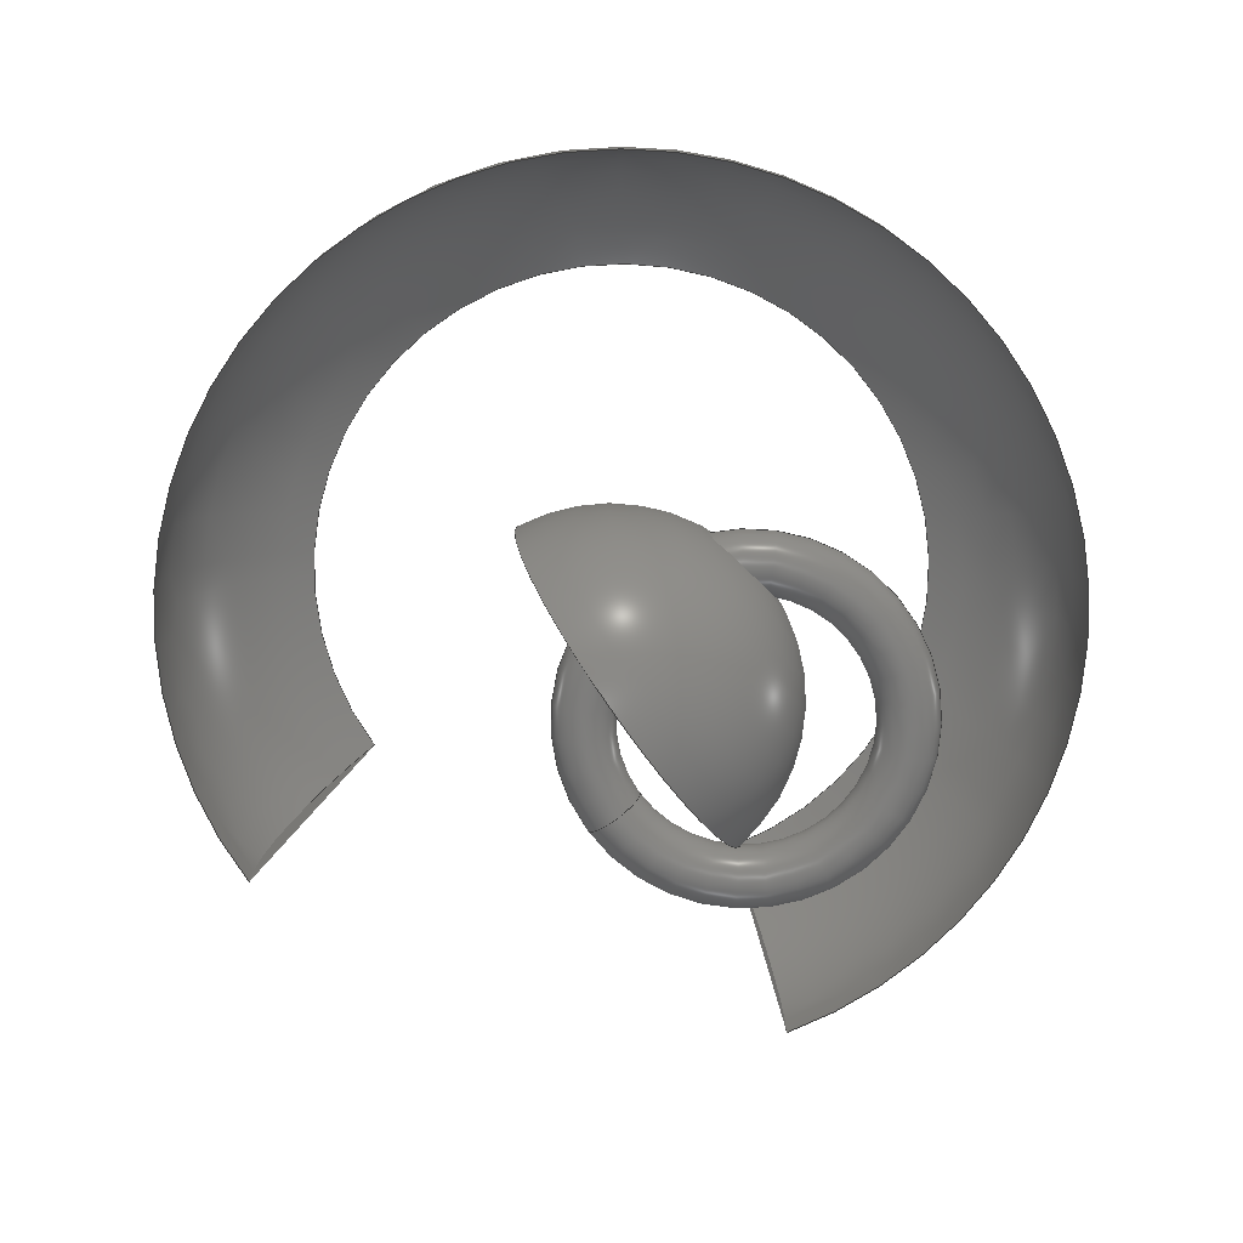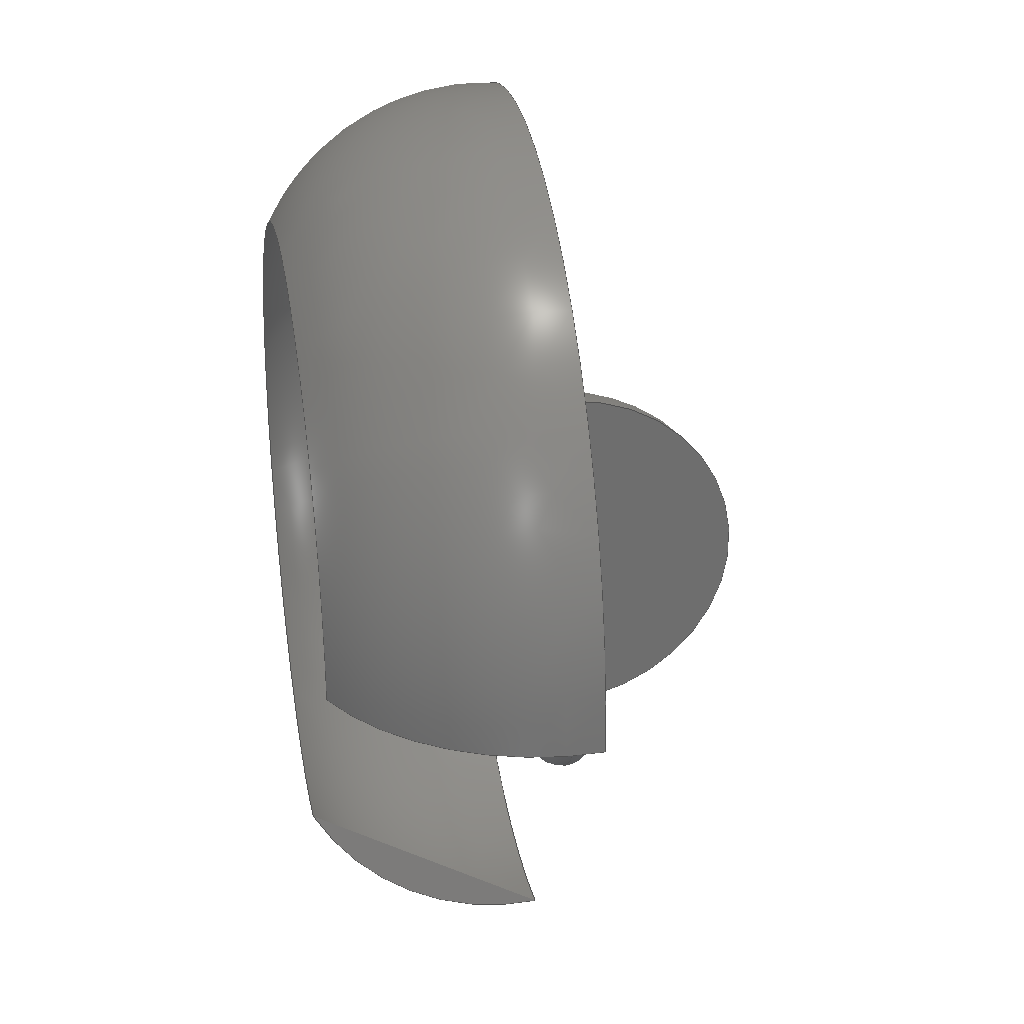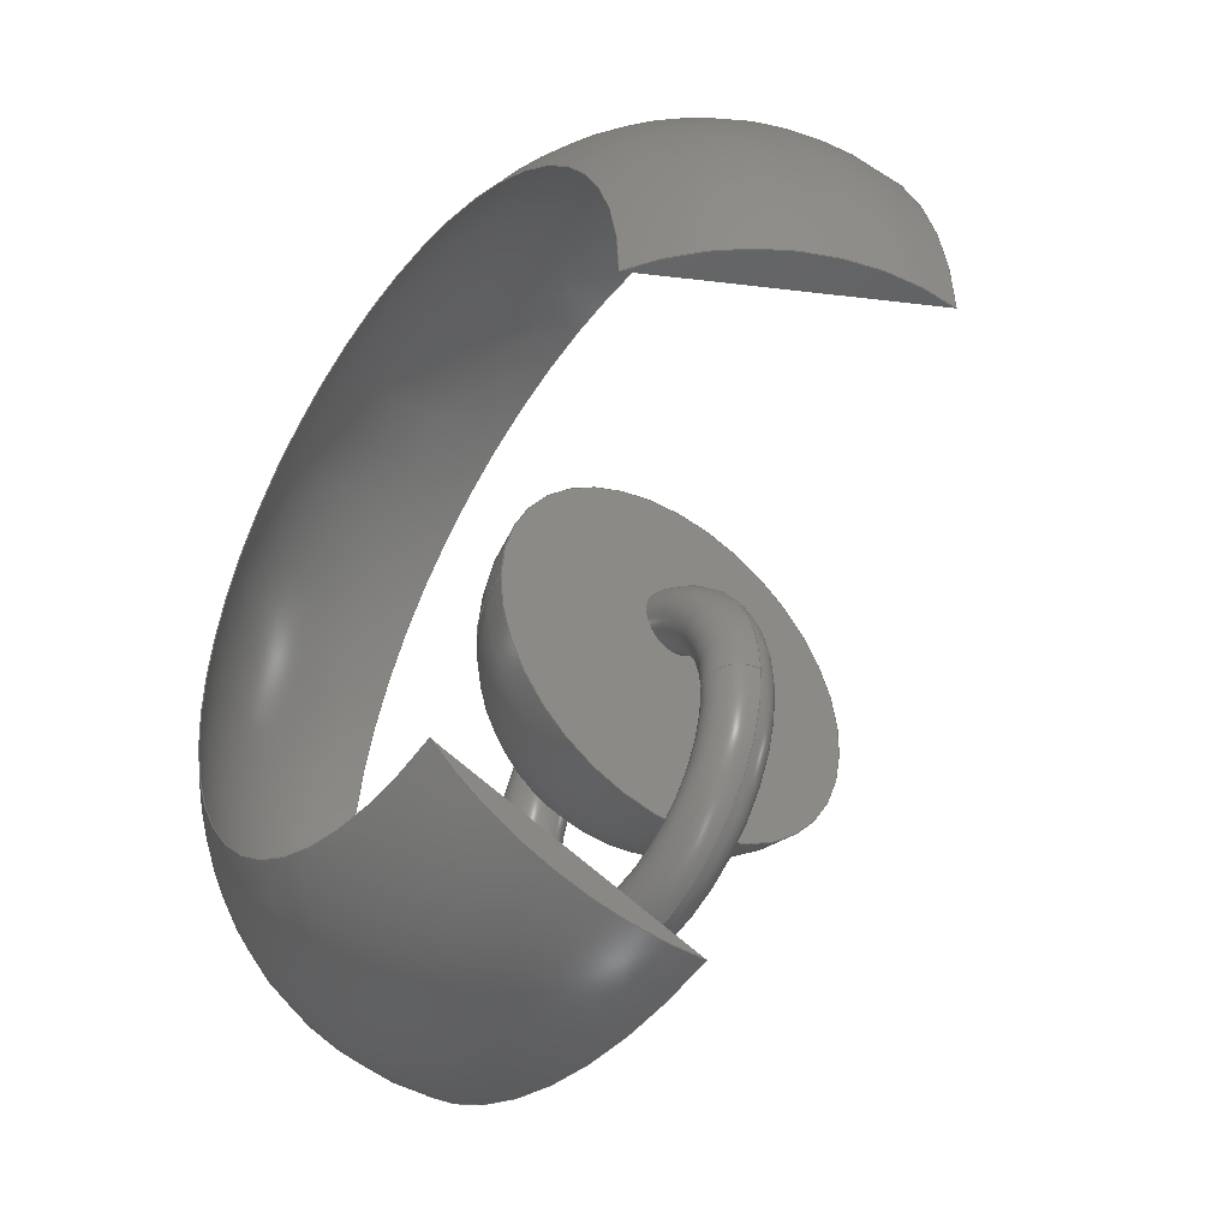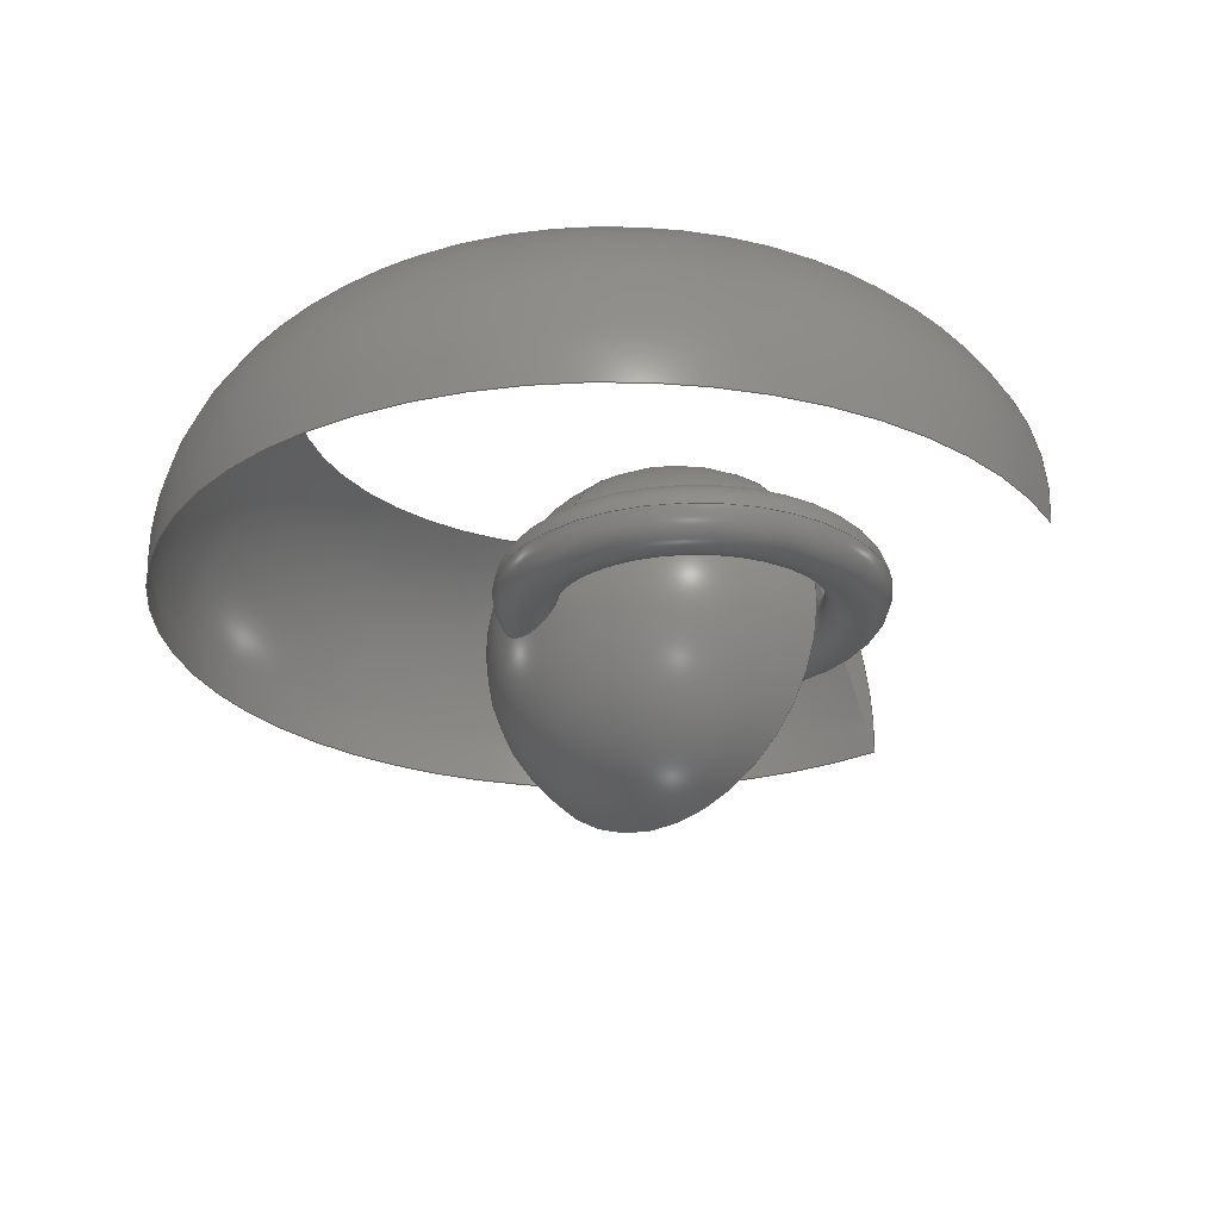
<metadata>
{"format":"step","ext":"step","renderer":"f3d","projection":"perspective","resolution":1024,"background":"white","views":[{"elev":-77.3,"azim":-144.5,"up":"+Z"},{"elev":29.5,"azim":80.1,"up":"+Y"},{"elev":-42.8,"azim":53.8,"up":"+Y"},{"elev":-25.8,"azim":-49.8,"up":"+Z"}]}
</metadata>
<code>
ISO-10303-21;
DATA;
#1 = APPLICATION_PROTOCOL_DEFINITION('international standard',
  'automotive_design',2000,#2);
#2 = APPLICATION_CONTEXT(
  'core data for automotive mechanical design processes');
#3 = SHAPE_DEFINITION_REPRESENTATION(#4,#10);
#4 = PRODUCT_DEFINITION_SHAPE('','',#5);
#5 = PRODUCT_DEFINITION('design','',#6,#9);
#6 = PRODUCT_DEFINITION_FORMATION('','',#7);
#7 = PRODUCT('Shere','Shere','',(#8));
#8 = PRODUCT_CONTEXT('',#2,'mechanical');
#9 = PRODUCT_DEFINITION_CONTEXT('part definition',#2,'design');
#10 = ADVANCED_BREP_SHAPE_REPRESENTATION('',(#11,#15),#83);
#11 = AXIS2_PLACEMENT_3D('',#12,#13,#14);
#12 = CARTESIAN_POINT('',(0,0,0));
#13 = DIRECTION('',(0,0,1));
#14 = DIRECTION('',(1,0,-0));
#15 = MANIFOLD_SOLID_BREP('',#16);
#16 = CLOSED_SHELL('',(#17,#79));
#17 = ADVANCED_FACE('',(#18),#33,.T.);
#18 = FACE_BOUND('',#19,.T.);
#19 = EDGE_LOOP('',(#20,#51,#78));
#20 = ORIENTED_EDGE('',*,*,#21,.F.);
#21 = EDGE_CURVE('',#22,#24,#26,.T.);
#22 = VERTEX_POINT('',#23);
#23 = CARTESIAN_POINT('',(4.538,6,11.91));
#24 = VERTEX_POINT('',#25);
#25 = CARTESIAN_POINT('',(-6,6,3.399e-15));
#26 = SEAM_CURVE('',#27,(#32,#44),.PCURVE_S1);
#27 = CIRCLE('',#28,12);
#28 = AXIS2_PLACEMENT_3D('',#29,#30,#31);
#29 = CARTESIAN_POINT('',(6,6,0));
#30 = DIRECTION('',(-5.439e-32,-1,-2.449e-16));
#31 = DIRECTION('',(2.22e-16,-2.449e-16,1));
#32 = PCURVE('',#33,#38);
#33 = SPHERICAL_SURFACE('',#34,12);
#34 = AXIS2_PLACEMENT_3D('',#35,#36,#37);
#35 = CARTESIAN_POINT('',(6,6,0));
#36 = DIRECTION('',(-1,0,2.22e-16));
#37 = DIRECTION('',(2.22e-16,0,1));
#38 = DEFINITIONAL_REPRESENTATION('',(#39),#43);
#39 = LINE('',#40,#41);
#40 = CARTESIAN_POINT('',(6.283,-6.283));
#41 = VECTOR('',#42,1);
#42 = DIRECTION('',(0,1));
#43 = ( GEOMETRIC_REPRESENTATION_CONTEXT(2) 
PARAMETRIC_REPRESENTATION_CONTEXT() REPRESENTATION_CONTEXT('2D SPACE',''
  ) );
#44 = PCURVE('',#33,#45);
#45 = DEFINITIONAL_REPRESENTATION('',(#46),#50);
#46 = LINE('',#47,#48);
#47 = CARTESIAN_POINT('',(0,-6.283));
#48 = VECTOR('',#49,1);
#49 = DIRECTION('',(0,1));
#50 = ( GEOMETRIC_REPRESENTATION_CONTEXT(2) 
PARAMETRIC_REPRESENTATION_CONTEXT() REPRESENTATION_CONTEXT('2D SPACE',''
  ) );
#51 = ORIENTED_EDGE('',*,*,#52,.T.);
#52 = EDGE_CURVE('',#22,#22,#53,.T.);
#53 = SURFACE_CURVE('',#54,(#59,#66),.PCURVE_S1);
#54 = CIRCLE('',#55,11.91);
#55 = AXIS2_PLACEMENT_3D('',#56,#57,#58);
#56 = CARTESIAN_POINT('',(4.538,6,3.247e-16));
#57 = DIRECTION('',(-1,-0,2.22e-16));
#58 = DIRECTION('',(2.22e-16,0,1));
#59 = PCURVE('',#33,#60);
#60 = DEFINITIONAL_REPRESENTATION('',(#61),#65);
#61 = LINE('',#62,#63);
#62 = CARTESIAN_POINT('',(0,0.1222));
#63 = VECTOR('',#64,1);
#64 = DIRECTION('',(1,0));
#65 = ( GEOMETRIC_REPRESENTATION_CONTEXT(2) 
PARAMETRIC_REPRESENTATION_CONTEXT() REPRESENTATION_CONTEXT('2D SPACE',''
  ) );
#66 = PCURVE('',#67,#72);
#67 = PLANE('',#68);
#68 = AXIS2_PLACEMENT_3D('',#69,#70,#71);
#69 = CARTESIAN_POINT('',(4.538,6,3.247e-16));
#70 = DIRECTION('',(-1,0,2.22e-16));
#71 = DIRECTION('',(2.22e-16,0,1));
#72 = DEFINITIONAL_REPRESENTATION('',(#73),#77);
#73 = CIRCLE('',#74,11.91);
#74 = AXIS2_PLACEMENT_2D('',#75,#76);
#75 = CARTESIAN_POINT('',(0,0));
#76 = DIRECTION('',(1,0));
#77 = ( GEOMETRIC_REPRESENTATION_CONTEXT(2) 
PARAMETRIC_REPRESENTATION_CONTEXT() REPRESENTATION_CONTEXT('2D SPACE',''
  ) );
#78 = ORIENTED_EDGE('',*,*,#21,.T.);
#79 = ADVANCED_FACE('',(#80),#67,.F.);
#80 = FACE_BOUND('',#81,.T.);
#81 = EDGE_LOOP('',(#82));
#82 = ORIENTED_EDGE('',*,*,#52,.F.);
#83 = ( GEOMETRIC_REPRESENTATION_CONTEXT(3) 
GLOBAL_UNCERTAINTY_ASSIGNED_CONTEXT((#87)) GLOBAL_UNIT_ASSIGNED_CONTEXT(
(#84,#85,#86)) REPRESENTATION_CONTEXT('Context #1',
  '3D Context with UNIT and UNCERTAINTY') );
#84 = ( LENGTH_UNIT() NAMED_UNIT(*) SI_UNIT(.MILLI.,.METRE.) );
#85 = ( NAMED_UNIT(*) PLANE_ANGLE_UNIT() SI_UNIT($,.RADIAN.) );
#86 = ( NAMED_UNIT(*) SI_UNIT($,.STERADIAN.) SOLID_ANGLE_UNIT() );
#87 = UNCERTAINTY_MEASURE_WITH_UNIT(LENGTH_MEASURE(1e-07),#84,
  'distance_accuracy_value','confusion accuracy');
#88 = PRODUCT_RELATED_PRODUCT_CATEGORY('part',$,(#7));
#89 = SHAPE_DEFINITION_REPRESENTATION(#90,#96);
#90 = PRODUCT_DEFINITION_SHAPE('','',#91);
#91 = PRODUCT_DEFINITION('design','',#92,#95);
#92 = PRODUCT_DEFINITION_FORMATION('','',#93);
#93 = PRODUCT('Torus','Torus','',(#94));
#94 = PRODUCT_CONTEXT('',#2,'mechanical');
#95 = PRODUCT_DEFINITION_CONTEXT('part definition',#2,'design');
#96 = ADVANCED_BREP_SHAPE_REPRESENTATION('',(#11,#97),#211);
#97 = MANIFOLD_SOLID_BREP('',#98);
#98 = CLOSED_SHELL('',(#99,#203,#207));
#99 = ADVANCED_FACE('',(#100),#115,.F.);
#100 = FACE_BOUND('',#101,.F.);
#101 = EDGE_LOOP('',(#102,#130,#159,#176));
#102 = ORIENTED_EDGE('',*,*,#103,.T.);
#103 = EDGE_CURVE('',#104,#106,#108,.T.);
#104 = VERTEX_POINT('',#105);
#105 = CARTESIAN_POINT('',(23.76,9,17.99));
#106 = VERTEX_POINT('',#107);
#107 = CARTESIAN_POINT('',(8.022,-11.14,17.99)
  );
#108 = SURFACE_CURVE('',#109,(#114),.PCURVE_S1);
#109 = CIRCLE('',#110,20.76);
#110 = AXIS2_PLACEMENT_3D('',#111,#112,#113);
#111 = CARTESIAN_POINT('',(3,9,17.99));
#112 = DIRECTION('',(0,0,1));
#113 = DIRECTION('',(1,0,0));
#114 = PCURVE('',#115,#124);
#115 = SURFACE_OF_REVOLUTION('',#116,#121);
#116 = CIRCLE('',#117,16);
#117 = AXIS2_PLACEMENT_3D('',#118,#119,#120);
#118 = CARTESIAN_POINT('',(16,9,4));
#119 = DIRECTION('',(-0,1,0));
#120 = DIRECTION('',(1,0,0));
#121 = AXIS1_PLACEMENT('',#122,#123);
#122 = CARTESIAN_POINT('',(3,9,4));
#123 = DIRECTION('',(0,0,1));
#124 = DEFINITIONAL_REPRESENTATION('',(#125),#129);
#125 = LINE('',#126,#127);
#126 = CARTESIAN_POINT('',(0,5.219));
#127 = VECTOR('',#128,1);
#128 = DIRECTION('',(1,0));
#129 = ( GEOMETRIC_REPRESENTATION_CONTEXT(2) 
PARAMETRIC_REPRESENTATION_CONTEXT() REPRESENTATION_CONTEXT('2D SPACE',''
  ) );
#130 = ORIENTED_EDGE('',*,*,#131,.T.);
#131 = EDGE_CURVE('',#106,#132,#134,.T.);
#132 = VERTEX_POINT('',#133);
#133 = CARTESIAN_POINT('',(10,-19.08,
    2.606));
#134 = SURFACE_CURVE('',#135,(#140,#147),.PCURVE_S1);
#135 = CIRCLE('',#136,16);
#136 = AXIS2_PLACEMENT_3D('',#137,#138,#139);
#137 = CARTESIAN_POINT('',(6.145,-3.614,4));
#138 = DIRECTION('',(0.9703,0.2419,0));
#139 = DIRECTION('',(0.2419,-0.9703,0));
#140 = PCURVE('',#115,#141);
#141 = DEFINITIONAL_REPRESENTATION('',(#142),#146);
#142 = LINE('',#143,#144);
#143 = CARTESIAN_POINT('',(4.957,0));
#144 = VECTOR('',#145,1);
#145 = DIRECTION('',(0,1));
#146 = ( GEOMETRIC_REPRESENTATION_CONTEXT(2) 
PARAMETRIC_REPRESENTATION_CONTEXT() REPRESENTATION_CONTEXT('2D SPACE',''
  ) );
#147 = PCURVE('',#148,#153);
#148 = PLANE('',#149);
#149 = AXIS2_PLACEMENT_3D('',#150,#151,#152);
#150 = CARTESIAN_POINT('',(9.337,-16.42,
    11.02));
#151 = DIRECTION('',(0.9703,0.2419,0));
#152 = DIRECTION('',(0,0,1));
#153 = DEFINITIONAL_REPRESENTATION('',(#154),#158);
#154 = CIRCLE('',#155,16);
#155 = AXIS2_PLACEMENT_2D('',#156,#157);
#156 = CARTESIAN_POINT('',(-7.016,-13.19));
#157 = DIRECTION('',(0,1));
#158 = ( GEOMETRIC_REPRESENTATION_CONTEXT(2) 
PARAMETRIC_REPRESENTATION_CONTEXT() REPRESENTATION_CONTEXT('2D SPACE',''
  ) );
#159 = ORIENTED_EDGE('',*,*,#160,.F.);
#160 = EDGE_CURVE('',#161,#132,#163,.T.);
#161 = VERTEX_POINT('',#162);
#162 = CARTESIAN_POINT('',(31.94,9,2.606));
#163 = SURFACE_CURVE('',#164,(#169),.PCURVE_S1);
#164 = CIRCLE('',#165,28.94);
#165 = AXIS2_PLACEMENT_3D('',#166,#167,#168);
#166 = CARTESIAN_POINT('',(3,9,2.606));
#167 = DIRECTION('',(0,0,1));
#168 = DIRECTION('',(1,0,0));
#169 = PCURVE('',#115,#170);
#170 = DEFINITIONAL_REPRESENTATION('',(#171),#175);
#171 = LINE('',#172,#173);
#172 = CARTESIAN_POINT('',(0,6.37));
#173 = VECTOR('',#174,1);
#174 = DIRECTION('',(1,0));
#175 = ( GEOMETRIC_REPRESENTATION_CONTEXT(2) 
PARAMETRIC_REPRESENTATION_CONTEXT() REPRESENTATION_CONTEXT('2D SPACE',''
  ) );
#176 = ORIENTED_EDGE('',*,*,#177,.F.);
#177 = EDGE_CURVE('',#104,#161,#178,.T.);
#178 = SURFACE_CURVE('',#179,(#184,#191),.PCURVE_S1);
#179 = CIRCLE('',#180,16);
#180 = AXIS2_PLACEMENT_3D('',#181,#182,#183);
#181 = CARTESIAN_POINT('',(16,9,4));
#182 = DIRECTION('',(-0,1,0));
#183 = DIRECTION('',(1,0,0));
#184 = PCURVE('',#115,#185);
#185 = DEFINITIONAL_REPRESENTATION('',(#186),#190);
#186 = LINE('',#187,#188);
#187 = CARTESIAN_POINT('',(0,0));
#188 = VECTOR('',#189,1);
#189 = DIRECTION('',(0,1));
#190 = ( GEOMETRIC_REPRESENTATION_CONTEXT(2) 
PARAMETRIC_REPRESENTATION_CONTEXT() REPRESENTATION_CONTEXT('2D SPACE',''
  ) );
#191 = PCURVE('',#192,#197);
#192 = PLANE('',#193);
#193 = AXIS2_PLACEMENT_3D('',#194,#195,#196);
#194 = CARTESIAN_POINT('',(29.19,9,11.02));
#195 = DIRECTION('',(0,1,0));
#196 = DIRECTION('',(0,0,1));
#197 = DEFINITIONAL_REPRESENTATION('',(#198),#202);
#198 = CIRCLE('',#199,16);
#199 = AXIS2_PLACEMENT_2D('',#200,#201);
#200 = CARTESIAN_POINT('',(-7.016,-13.19));
#201 = DIRECTION('',(0,1));
#202 = ( GEOMETRIC_REPRESENTATION_CONTEXT(2) 
PARAMETRIC_REPRESENTATION_CONTEXT() REPRESENTATION_CONTEXT('2D SPACE',''
  ) );
#203 = ADVANCED_FACE('',(#204),#192,.F.);
#204 = FACE_BOUND('',#205,.F.);
#205 = EDGE_LOOP('',(#206));
#206 = ORIENTED_EDGE('',*,*,#177,.T.);
#207 = ADVANCED_FACE('',(#208),#148,.T.);
#208 = FACE_BOUND('',#209,.T.);
#209 = EDGE_LOOP('',(#210));
#210 = ORIENTED_EDGE('',*,*,#131,.T.);
#211 = ( GEOMETRIC_REPRESENTATION_CONTEXT(3) 
GLOBAL_UNCERTAINTY_ASSIGNED_CONTEXT((#215)) GLOBAL_UNIT_ASSIGNED_CONTEXT
((#212,#213,#214)) REPRESENTATION_CONTEXT('Context #1',
  '3D Context with UNIT and UNCERTAINTY') );
#212 = ( LENGTH_UNIT() NAMED_UNIT(*) SI_UNIT(.MILLI.,.METRE.) );
#213 = ( NAMED_UNIT(*) PLANE_ANGLE_UNIT() SI_UNIT($,.RADIAN.) );
#214 = ( NAMED_UNIT(*) SI_UNIT($,.STERADIAN.) SOLID_ANGLE_UNIT() );
#215 = UNCERTAINTY_MEASURE_WITH_UNIT(LENGTH_MEASURE(1e-07),#212,
  'distance_accuracy_value','confusion accuracy');
#216 = PRODUCT_RELATED_PRODUCT_CATEGORY('part',$,(#93));
#217 = SHAPE_DEFINITION_REPRESENTATION(#218,#224);
#218 = PRODUCT_DEFINITION_SHAPE('','',#219);
#219 = PRODUCT_DEFINITION('design','',#220,#223);
#220 = PRODUCT_DEFINITION_FORMATION('','',#221);
#221 = PRODUCT('Torus001','Torus001','',(#222));
#222 = PRODUCT_CONTEXT('',#2,'mechanical');
#223 = PRODUCT_DEFINITION_CONTEXT('part definition',#2,'design');
#224 = ADVANCED_BREP_SHAPE_REPRESENTATION('',(#11,#225),#237);
#225 = MANIFOLD_SOLID_BREP('',#226);
#226 = CLOSED_SHELL('',(#227));
#227 = ADVANCED_FACE('',(#228),#232,.T.);
#228 = FACE_BOUND('',#229,.F.);
#229 = VERTEX_LOOP('',#230);
#230 = VERTEX_POINT('',#231);
#231 = CARTESIAN_POINT('',(12,0,0));
#232 = TOROIDAL_SURFACE('',#233,10,2);
#233 = AXIS2_PLACEMENT_3D('',#234,#235,#236);
#234 = CARTESIAN_POINT('',(0,0,0));
#235 = DIRECTION('',(-0,-0,-1));
#236 = DIRECTION('',(1,0,0));
#237 = ( GEOMETRIC_REPRESENTATION_CONTEXT(3) 
GLOBAL_UNCERTAINTY_ASSIGNED_CONTEXT((#241)) GLOBAL_UNIT_ASSIGNED_CONTEXT
((#238,#239,#240)) REPRESENTATION_CONTEXT('Context #1',
  '3D Context with UNIT and UNCERTAINTY') );
#238 = ( LENGTH_UNIT() NAMED_UNIT(*) SI_UNIT(.MILLI.,.METRE.) );
#239 = ( NAMED_UNIT(*) PLANE_ANGLE_UNIT() SI_UNIT($,.RADIAN.) );
#240 = ( NAMED_UNIT(*) SI_UNIT($,.STERADIAN.) SOLID_ANGLE_UNIT() );
#241 = UNCERTAINTY_MEASURE_WITH_UNIT(LENGTH_MEASURE(1e-07),#238,
  'distance_accuracy_value','confusion accuracy');
#242 = PRODUCT_RELATED_PRODUCT_CATEGORY('part',$,(#221));
#243 = SHAPE_DEFINITION_REPRESENTATION(#244,#250);
#244 = PRODUCT_DEFINITION_SHAPE('','',#245);
#245 = PRODUCT_DEFINITION('design','',#246,#249);
#246 = PRODUCT_DEFINITION_FORMATION('','',#247);
#247 = PRODUCT('Cut','Cut','',(#248));
#248 = PRODUCT_CONTEXT('',#2,'mechanical');
#249 = PRODUCT_DEFINITION_CONTEXT('part definition',#2,'design');
#250 = SHAPE_REPRESENTATION('',(#11),#251);
#251 = ( GEOMETRIC_REPRESENTATION_CONTEXT(3) 
GLOBAL_UNCERTAINTY_ASSIGNED_CONTEXT((#255)) GLOBAL_UNIT_ASSIGNED_CONTEXT
((#252,#253,#254)) REPRESENTATION_CONTEXT('Context #1',
  '3D Context with UNIT and UNCERTAINTY') );
#252 = ( LENGTH_UNIT() NAMED_UNIT(*) SI_UNIT(.MILLI.,.METRE.) );
#253 = ( NAMED_UNIT(*) PLANE_ANGLE_UNIT() SI_UNIT($,.RADIAN.) );
#254 = ( NAMED_UNIT(*) SI_UNIT($,.STERADIAN.) SOLID_ANGLE_UNIT() );
#255 = UNCERTAINTY_MEASURE_WITH_UNIT(LENGTH_MEASURE(1e-07),#252,
  'distance_accuracy_value','confusion accuracy');
#256 = PRODUCT_RELATED_PRODUCT_CATEGORY('part',$,(#247));
#257 = MECHANICAL_DESIGN_GEOMETRIC_PRESENTATION_REPRESENTATION('',(#258)
  ,#83);
#258 = STYLED_ITEM('color',(#259),#15);
#259 = PRESENTATION_STYLE_ASSIGNMENT((#260,#266));
#260 = SURFACE_STYLE_USAGE(.BOTH.,#261);
#261 = SURFACE_SIDE_STYLE('',(#262));
#262 = SURFACE_STYLE_FILL_AREA(#263);
#263 = FILL_AREA_STYLE('',(#264));
#264 = FILL_AREA_STYLE_COLOUR('',#265);
#265 = COLOUR_RGB('',0.8,0.8,0.8);
#266 = CURVE_STYLE('',#267,POSITIVE_LENGTH_MEASURE(0.1),#265);
#267 = DRAUGHTING_PRE_DEFINED_CURVE_FONT('continuous');
#268 = MECHANICAL_DESIGN_GEOMETRIC_PRESENTATION_REPRESENTATION('',(#269)
  ,#211);
#269 = STYLED_ITEM('color',(#270),#97);
#270 = PRESENTATION_STYLE_ASSIGNMENT((#271,#276));
#271 = SURFACE_STYLE_USAGE(.BOTH.,#272);
#272 = SURFACE_SIDE_STYLE('',(#273));
#273 = SURFACE_STYLE_FILL_AREA(#274);
#274 = FILL_AREA_STYLE('',(#275));
#275 = FILL_AREA_STYLE_COLOUR('',#265);
#276 = CURVE_STYLE('',#277,POSITIVE_LENGTH_MEASURE(0.1),#265);
#277 = DRAUGHTING_PRE_DEFINED_CURVE_FONT('continuous');
#278 = MECHANICAL_DESIGN_GEOMETRIC_PRESENTATION_REPRESENTATION('',(#279)
  ,#237);
#279 = STYLED_ITEM('color',(#280),#227);
#280 = PRESENTATION_STYLE_ASSIGNMENT((#281));
#281 = SURFACE_STYLE_USAGE(.BOTH.,#282);
#282 = SURFACE_SIDE_STYLE('',(#283));
#283 = SURFACE_STYLE_FILL_AREA(#284);
#284 = FILL_AREA_STYLE('',(#285));
#285 = FILL_AREA_STYLE_COLOUR('',#265);
ENDSEC;
END-ISO-10303-21;

</code>
